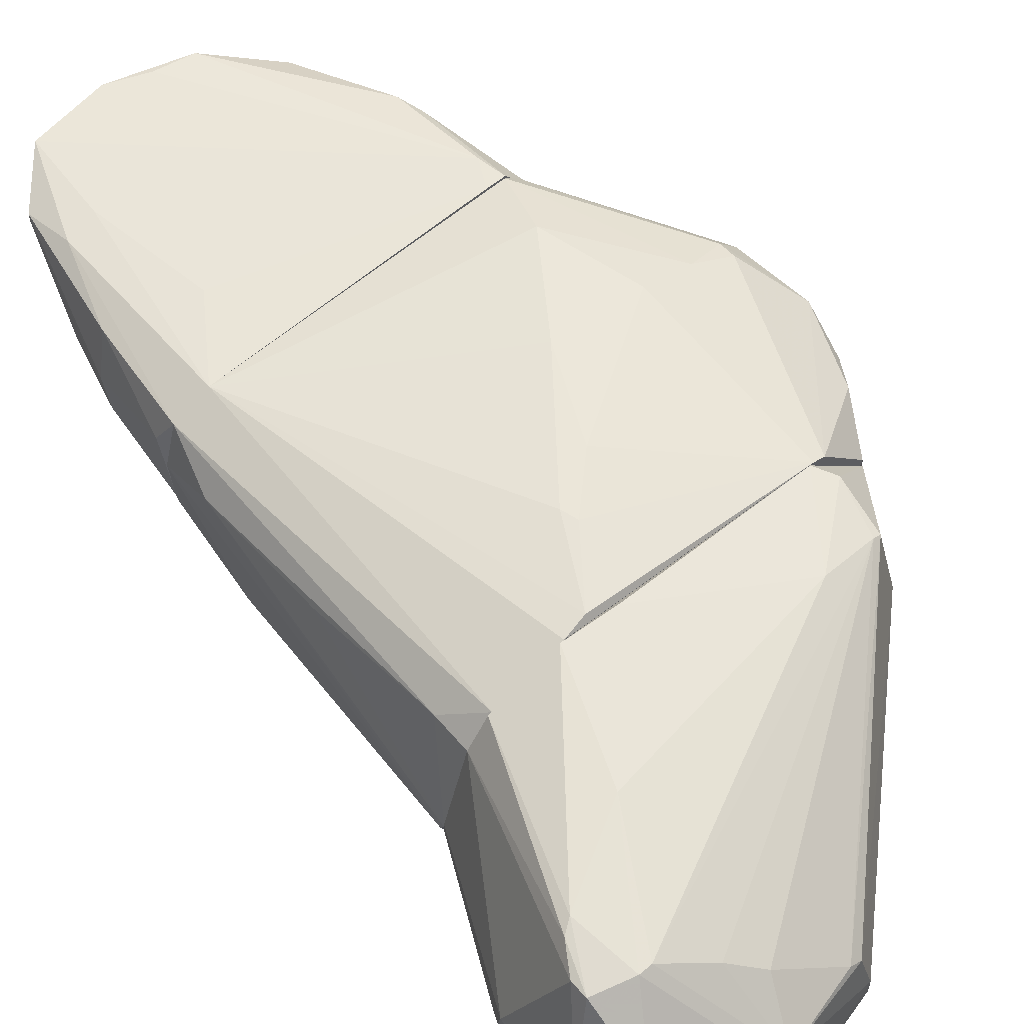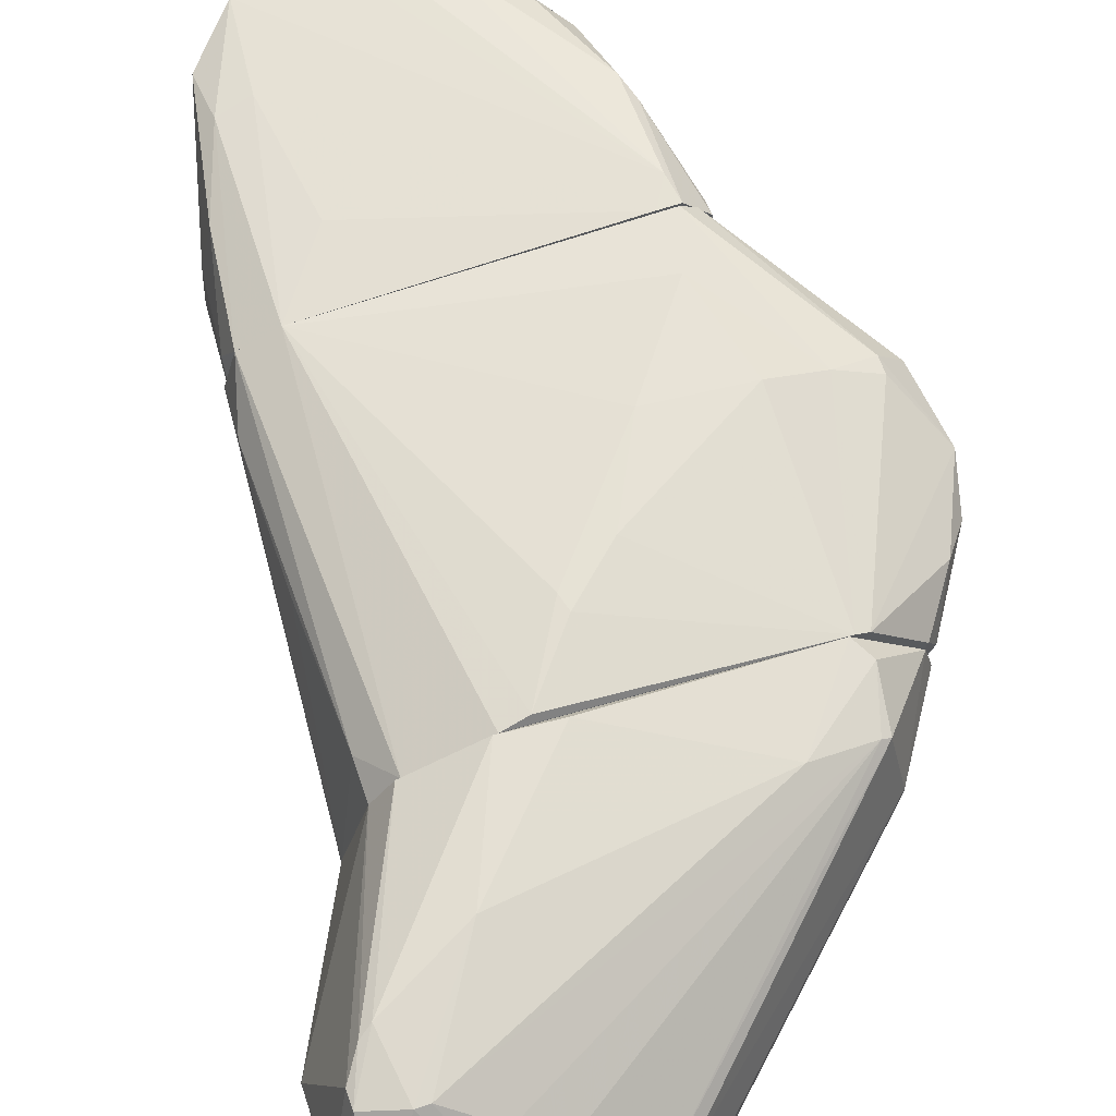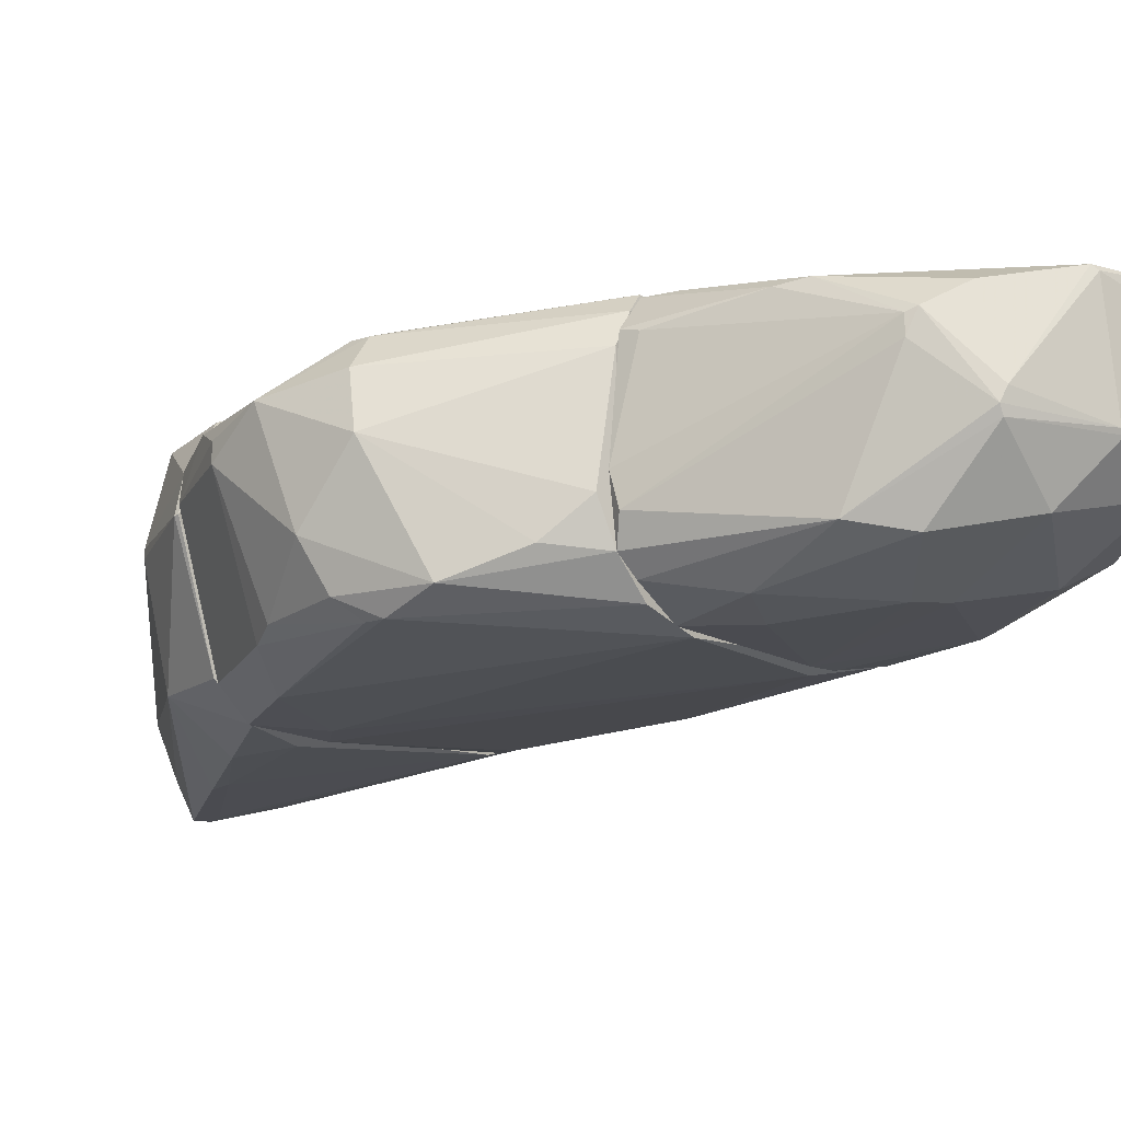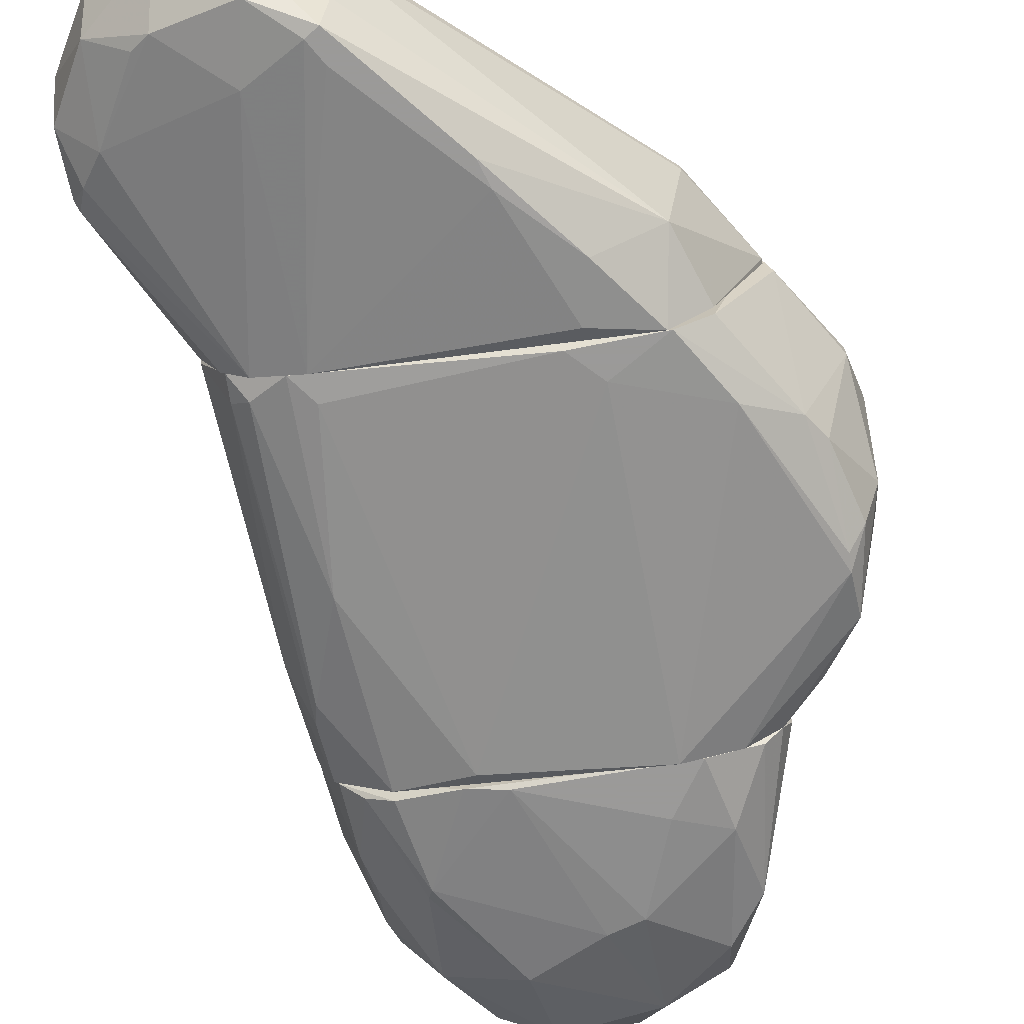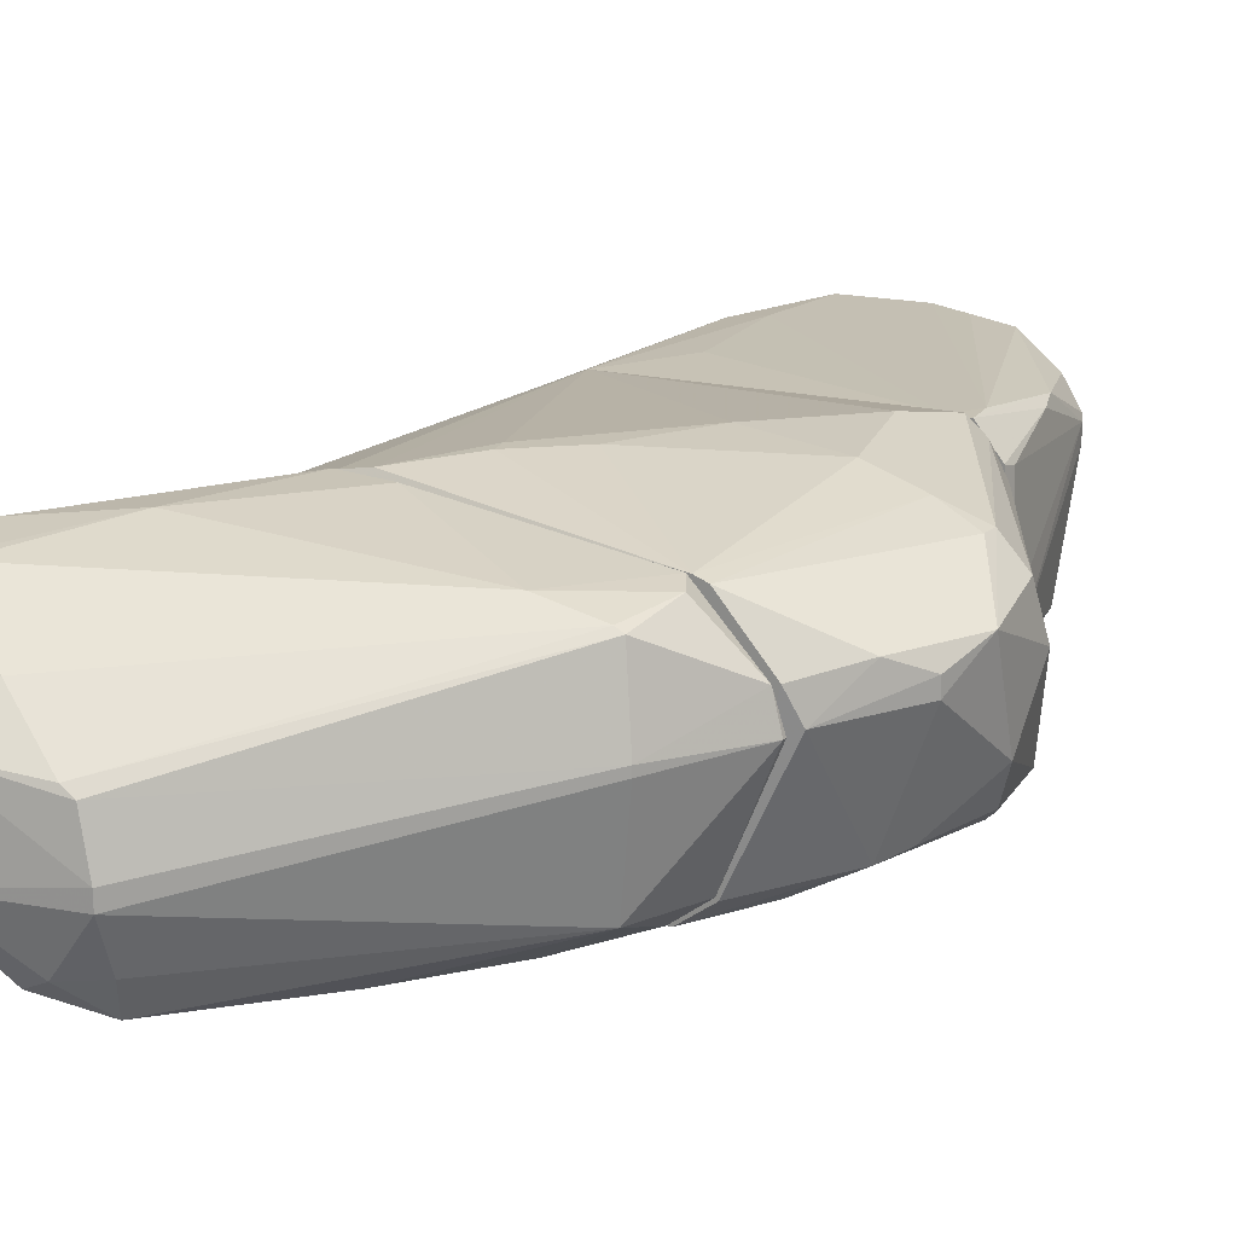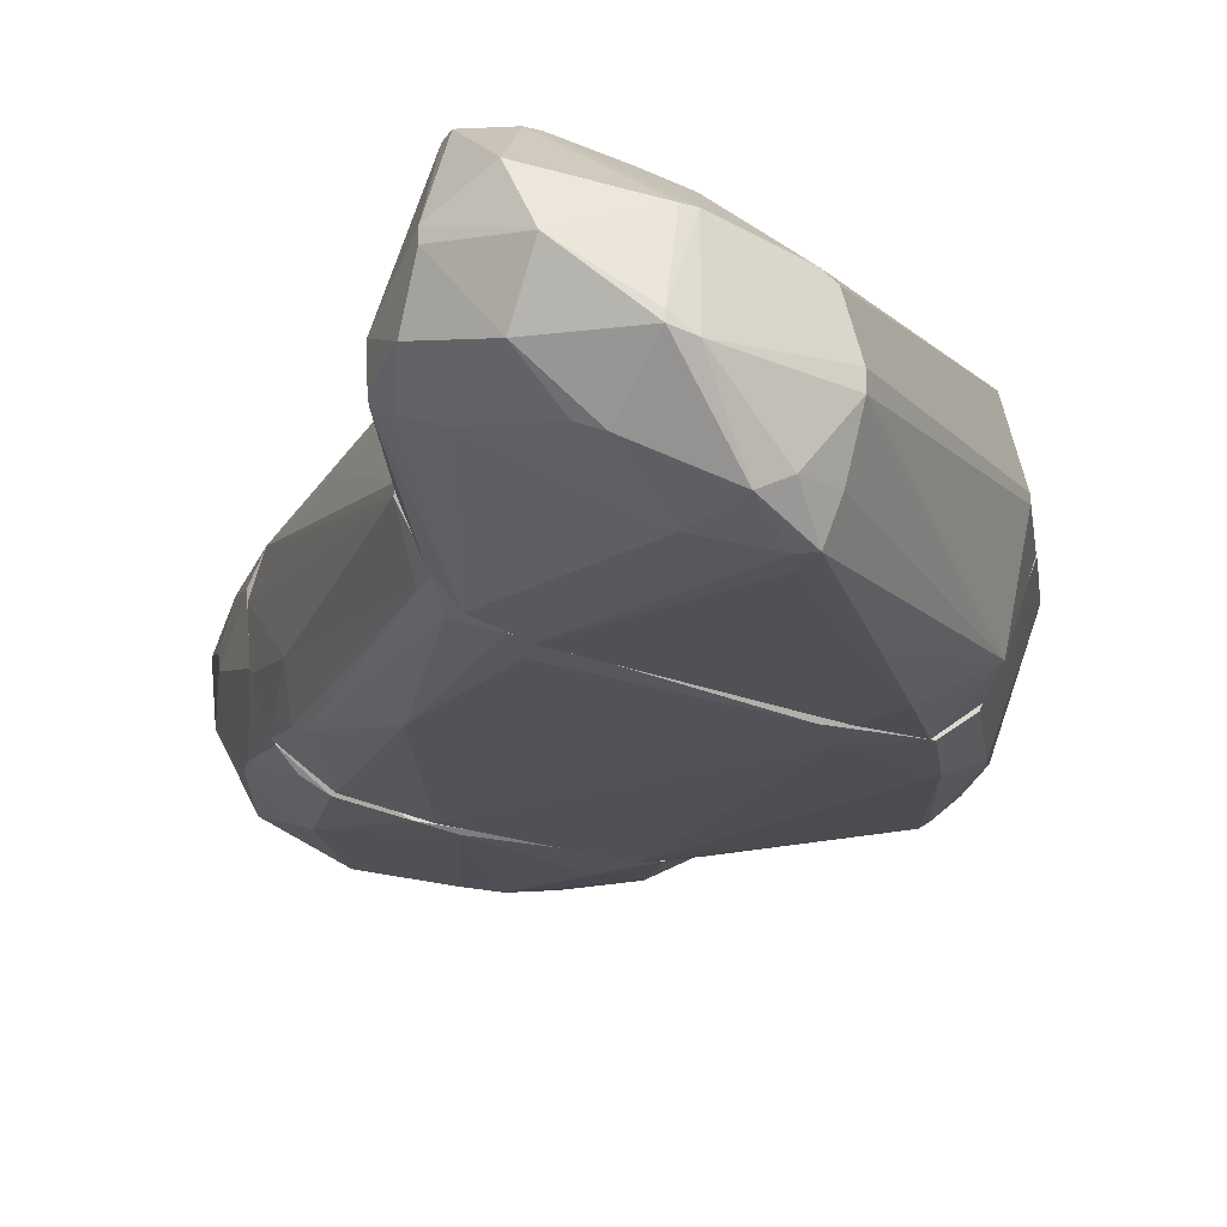
<metadata>
{"format":"obj","ext":"obj","renderer":"f3d","projection":"perspective","resolution":1024,"background":"white","views":[{"elev":57.1,"azim":138.4,"up":"+Z"},{"elev":64.0,"azim":161.1,"up":"+Z"},{"elev":-14.6,"azim":-52.7,"up":"+Z"},{"elev":-69.5,"azim":-171.4,"up":"+Z"},{"elev":18.6,"azim":-147.9,"up":"+Z"},{"elev":-22.2,"azim":155.8,"up":"+Z"}]}
</metadata>
<code>
o convex_0
v 3.587 6.929 1.695
v 2.65 9.243 -0.6809
v 2.65 9.243 -0.8063
v -3.667 4.365 0.1937
v 2.399 4.365 -1.432
v -1.665 5.366 -2.057
v 1.336 4.365 1.945
v -2.541 5.491 1.382
v 0.8354 8.367 -2.12
v 0.8354 8.805 0.1316
v 4.15 6.492 -0.4935
v 2.712 4.365 1.132
v 3.274 7.741 1.632
v -2.416 4.365 -1.932
v -2.603 5.491 -1.494
v 3.775 8.492 0.8192
v 0.648 8.867 -0.8687
v 3.024 8.242 -1.306
v -2.853 5.678 0.1937
v -2.603 4.365 1.57
v 3.087 4.365 -0.3686
v 1.962 8.429 0.9445
v 4.213 7.804 0.2565
v 2.087 6.116 1.882
v 2.274 9.117 0.3815
v 1.711 4.365 -1.619
v 3.65 8.367 -0.7434
v 4.213 6.617 -0.05622
v 1.648 8.742 -1.869
v 1.836 7.742 -1.869
v 3.65 7.116 -0.9937
v 3.837 7.303 1.57
v -1.665 5.553 1.57
v 3.587 8.867 0.006643
v -1.478 4.553 -1.994
v 2.399 4.365 1.57
v 0.523 4.428 1.945
v 0.8354 7.929 -2.12
v -2.979 4.428 -1.494
v -2.666 5.491 1.319
v 4.213 7.366 -0.431
v 3.087 7.741 1.632
v -3.541 4.428 0.6938
v 2.775 4.365 -1.056
v 2.336 9.243 -0.8687
v 0.648 8.867 -0.6185
v -0.7273 6.304 -2.12
v 1.024 8.805 0.2565
v 1.274 8.805 -1.682
v -2.853 5.678 0.06872
v -2.791 4.678 1.507
v 2.775 8.429 -1.431
v 3.837 7.554 1.57
v 3.399 6.804 1.757
v 3.962 6.679 -0.7438
v -0.6015 6.679 -2.12
v 4.213 7.804 0.4439
v 3.087 4.365 -0.1808
v 2.461 9.117 0.3815
v 0.7105 8.555 -1.619
v -3.667 4.428 0.1937
v 2.399 8.117 1.257
v 1.024 8.242 -2.12
v 4.087 6.367 -0.556
f 55 11 64
f 4 5 7
f 7 5 12
f 5 4 14
f 6 14 15
f 4 7 20
f 12 5 21
f 5 14 26
f 5 26 30
f 18 27 31
f 5 30 31
f 1 12 32
f 12 28 32
f 3 2 34
f 27 3 34
f 23 27 34
f 14 6 35
f 26 14 35
f 12 1 36
f 7 12 36
f 20 7 37
f 7 24 37
f 33 20 37
f 24 33 37
f 14 4 39
f 15 14 39
f 10 19 40
f 27 23 41
f 28 11 41
f 23 28 41
f 31 27 41
f 24 13 42
f 13 25 42
f 8 33 42
f 33 24 42
f 4 20 43
f 40 19 43
f 21 5 44
f 2 3 45
f 25 2 45
f 3 29 45
f 19 10 46
f 17 19 46
f 10 25 46
f 25 45 46
f 45 17 46
f 35 6 47
f 26 35 47
f 9 38 47
f 38 26 47
f 8 22 48
f 25 10 48
f 22 25 48
f 40 8 48
f 10 40 48
f 29 9 49
f 17 45 49
f 45 29 49
f 17 15 50
f 19 17 50
f 20 33 51
f 33 8 51
f 8 40 51
f 43 20 51
f 40 43 51
f 3 27 52
f 27 18 52
f 29 3 52
f 30 29 52
f 18 31 52
f 31 30 52
f 16 13 53
f 1 32 53
f 24 7 54
f 13 24 54
f 36 1 54
f 7 36 54
f 1 53 54
f 53 13 54
f 5 31 55
f 41 11 55
f 31 41 55
f 6 15 56
f 15 9 56
f 47 6 56
f 9 47 56
f 28 23 57
f 32 28 57
f 34 16 57
f 23 34 57
f 16 53 57
f 53 32 57
f 12 21 58
f 28 12 58
f 21 28 58
f 13 16 59
f 2 25 59
f 25 13 59
f 34 2 59
f 16 34 59
f 9 15 60
f 15 17 60
f 49 9 60
f 17 49 60
f 39 4 61
f 15 39 61
f 4 43 61
f 43 19 61
f 50 15 61
f 19 50 61
f 22 8 62
f 25 22 62
f 8 42 62
f 42 25 62
f 9 29 63
f 29 30 63
f 30 26 63
f 38 9 63
f 26 38 63
f 11 28 64
f 28 21 64
f 44 5 64
f 21 44 64
f 5 55 64
o convex_1
v -2.916 -1.201 -1.244
v 2.337 -1.138 1.445
v 2.524 -1.139 1.382
v 0.08497 -5.704 1.695
v -2.729 -1.138 1.758
v 1.461 -2.703 -1.182
v -2.103 -4.89 -0.0557
v 0.9608 -5.14 -0.1183
v 2.337 -1.138 -0.8684
v 1.962 -4.765 1.507
v -1.228 -4.89 -0.8061
v -2.541 -4.265 1.069
v -2.166 -1.138 -1.557
v 2.212 -3.702 0.1938
v -3.292 -1.264 -0.6186
v 1.962 -1.138 1.632
v -2.666 -3.39 -0.9314
v -1.165 -3.266 -1.432
v 0.7735 -1.138 -1.494
v -1.165 -5.39 1.632
v -0.8519 -5.516 -0.05538
v 1.274 -5.516 1.695
v 0.3978 -4.078 -1.119
v 2.587 -2.452 0.3813
v -2.791 -2.765 1.507
v 1.524 -4.14 -0.6186
v 0.21 -5.328 -0.4308
v -2.166 -4.015 -1.056
v -3.104 -1.138 1.319
v 2.274 -2.265 -0.6809
v -2.416 -2.202 -1.432
v 2.65 -1.139 -0.0557
v 1.149 -2.265 1.695
v -2.666 -3.14 1.57
v 1.649 -1.264 -1.306
v 2.65 -1.389 0.9442
v -3.292 -1.138 -0.1806
v -2.603 -4.14 0.7564
v -2.103 -4.953 0.2564
v 2.087 -4.077 0.319
v -1.665 -1.889 -1.557
v 1.899 -4.015 1.632
v 1.399 -2.577 -1.244
v 0.21 -1.201 -1.557
v -2.103 -4.64 1.382
v -0.1023 -5.704 1.32
v 1.274 -5.516 1.507
v -2.666 -1.577 1.758
v 2.337 -2.765 1.445
v -3.166 -1.138 -0.9937
v -0.6647 -3.452 -1.369
v -1.102 -5.453 1.57
v 1.962 -4.765 1.382
v -3.104 -1.389 1.257
v -2.603 -4.14 1.007
v 2.524 -2.702 0.6941
v 0.1478 -5.39 -0.3059
v -0.5396 -5.453 1.695
v 2.024 -1.264 -1.119
v -2.416 -1.138 1.758
v -2.166 -4.89 0.06953
v 2.149 -2.765 -0.6186
v 1.399 -4.14 1.695
v -0.9147 -5.516 0.006913
f 103 125 128
f 69 66 73
f 69 73 77
f 67 66 80
f 66 69 80
f 77 73 83
f 71 75 85
f 87 70 90
f 87 90 91
f 85 75 91
f 75 87 91
f 90 72 91
f 75 71 92
f 71 81 92
f 82 75 92
f 69 77 93
f 89 69 93
f 88 78 94
f 65 77 95
f 81 65 95
f 92 81 95
f 82 92 95
f 66 67 96
f 73 66 96
f 94 73 96
f 88 94 96
f 69 89 98
f 83 73 99
f 96 67 100
f 88 96 100
f 93 77 101
f 79 81 102
f 72 90 104
f 90 78 104
f 95 77 105
f 82 95 105
f 67 80 106
f 86 74 106
f 70 87 107
f 83 99 107
f 77 83 108
f 105 77 108
f 82 105 108
f 83 107 108
f 84 98 109
f 98 76 109
f 76 103 109
f 103 84 109
f 86 68 111
f 74 86 111
f 68 110 111
f 68 86 112
f 69 98 112
f 98 84 112
f 100 67 113
f 67 106 113
f 106 74 113
f 77 65 114
f 65 81 114
f 81 79 114
f 101 77 114
f 79 101 114
f 75 82 115
f 87 75 115
f 107 87 115
f 82 108 115
f 108 107 115
f 68 84 116
f 84 103 116
f 110 68 116
f 78 88 117
f 72 104 117
f 104 78 117
f 111 72 117
f 74 111 117
f 89 93 118
f 93 101 118
f 76 98 119
f 98 89 119
f 101 79 119
f 102 76 119
f 79 102 119
f 89 118 119
f 118 101 119
f 88 100 120
f 113 74 120
f 100 113 120
f 74 117 120
f 117 88 120
f 85 91 121
f 91 72 121
f 110 85 121
f 111 110 121
f 72 111 121
f 84 68 122
f 68 112 122
f 112 84 122
f 94 70 123
f 73 94 123
f 99 73 123
f 70 107 123
f 107 99 123
f 80 69 124
f 97 80 124
f 112 86 124
f 69 112 124
f 81 71 125
f 76 102 125
f 102 81 125
f 103 76 125
f 90 70 126
f 78 90 126
f 70 94 126
f 94 78 126
f 80 97 127
f 106 80 127
f 86 106 127
f 97 124 127
f 124 86 127
f 71 85 128
f 85 110 128
f 116 103 128
f 110 116 128
f 125 71 128
o convex_2
v -3.729 -0.5755 -0.9311
v 3.087 4.365 -0.2436
v 2.774 1.738 1.007
v -2.853 4.364 1.507
v -2.478 4.364 -1.932
v 1.649 -1.138 -1.306
v -2.665 -1.075 1.82
v 1.273 4.364 1.945
v 2.524 -1.138 1.382
v -4.73 2.301 0.8193
v 1.962 4.364 -1.557
v -1.853 -1.138 -1.619
v -4.167 1.238 -1.556
v 2.461 -0.2625 -0.9938
v -1.29 1.301 2.07
v -3.792 4.239 0.2564
v 2.337 4.364 1.57
v -4.167 1.238 1.445
v 1.962 -1.138 1.632
v 0.5851 -0.9504 -1.556
v -4.667 0.9883 0.2564
v -4.104 2.613 -1.369
v -3.166 -1.138 1.132
v 2.649 -1.138 -0.1182
v -2.728 1.363 1.945
v -1.228 4.301 -1.932
v 0.1475 3.363 2.07
v 2.461 4.052 -1.369
v -4.667 1.738 -0.6808
v -4.229 0.3004 -1.306
v -3.166 -1.138 -0.9938
v 2.774 -0.2625 1.007
v -2.353 -0.1375 2.008
v -4.542 3.052 0.569
v 1.899 1.551 -1.494
v -2.978 4.364 -1.557
v 2.712 3.802 1.194
v -3.103 3.363 -1.869
v -4.542 1.176 1.007
v 2.774 0.3629 -0.4935
v 2.712 4.364 -1.119
v -3.604 4.364 0.694
v -2.665 4.364 1.57
v 1.649 3.989 -1.619
v -3.416 -1.075 -0.4308
v -2.665 -1.138 -1.431
v -4.542 3.052 0.319
v -1.665 3.864 -1.932
v 0.8981 4.301 2.007
v -4.167 0.9883 -1.556
v 2.399 -1.138 -0.8062
v -4.167 3.551 0.8193
v -4.167 1.488 1.445
v -2.916 -1.138 1.57
v 2.712 -1.138 0.694
v 0.2102 3.114 2.07
v 2.399 0.04993 -1.119
v 3.087 4.302 -0.3685
v -3.854 2.989 -1.494
v -4.417 1.488 -1.306
v -3.542 1.363 1.695
v 2.712 4.364 1.132
v 2.712 3.989 -1.119
v -0.6032 2.676 2.07
f 155 171 192
f 133 130 139
f 134 137 140
f 130 136 145
f 140 137 147
f 145 136 147
f 137 145 147
f 134 140 148
f 140 147 151
f 137 134 152
f 133 139 154
f 149 138 157
f 129 149 158
f 149 157 158
f 140 151 159
f 129 158 159
f 130 131 160
f 135 147 161
f 147 143 161
f 143 153 161
f 134 148 163
f 139 156 163
f 130 133 164
f 131 130 165
f 145 137 165
f 160 131 165
f 137 160 165
f 146 138 167
f 138 149 167
f 149 151 167
f 139 130 169
f 156 139 169
f 132 130 170
f 130 164 170
f 164 144 170
f 130 132 171
f 136 130 171
f 154 139 172
f 148 154 172
f 163 148 172
f 139 163 172
f 149 129 173
f 151 149 173
f 129 159 173
f 159 151 173
f 140 159 174
f 159 158 174
f 157 138 175
f 150 157 175
f 138 162 175
f 162 144 175
f 148 140 176
f 133 154 176
f 154 148 176
f 166 133 176
f 140 166 176
f 147 136 177
f 136 171 177
f 171 155 177
f 166 140 178
f 141 166 178
f 140 174 178
f 174 158 178
f 152 134 179
f 142 168 179
f 168 152 179
f 138 132 180
f 162 138 180
f 144 162 180
f 132 170 180
f 170 144 180
f 132 138 181
f 138 146 181
f 135 146 182
f 147 135 182
f 151 147 182
f 146 167 182
f 167 151 182
f 137 152 183
f 160 137 183
f 152 168 183
f 143 147 184
f 155 143 184
f 147 177 184
f 177 155 184
f 134 163 185
f 163 156 185
f 179 134 185
f 142 179 185
f 130 160 186
f 169 130 186
f 160 183 186
f 183 168 186
f 141 150 187
f 164 133 187
f 144 164 187
f 133 166 187
f 166 141 187
f 150 175 187
f 175 144 187
f 150 141 188
f 157 150 188
f 158 157 188
f 141 178 188
f 178 158 188
f 146 135 189
f 135 161 189
f 161 153 189
f 171 132 189
f 153 171 189
f 132 181 189
f 181 146 189
f 130 145 190
f 165 130 190
f 145 165 190
f 168 142 191
f 156 169 191
f 185 156 191
f 142 185 191
f 169 186 191
f 186 168 191
f 153 143 192
f 143 155 192
f 171 153 192

</code>
